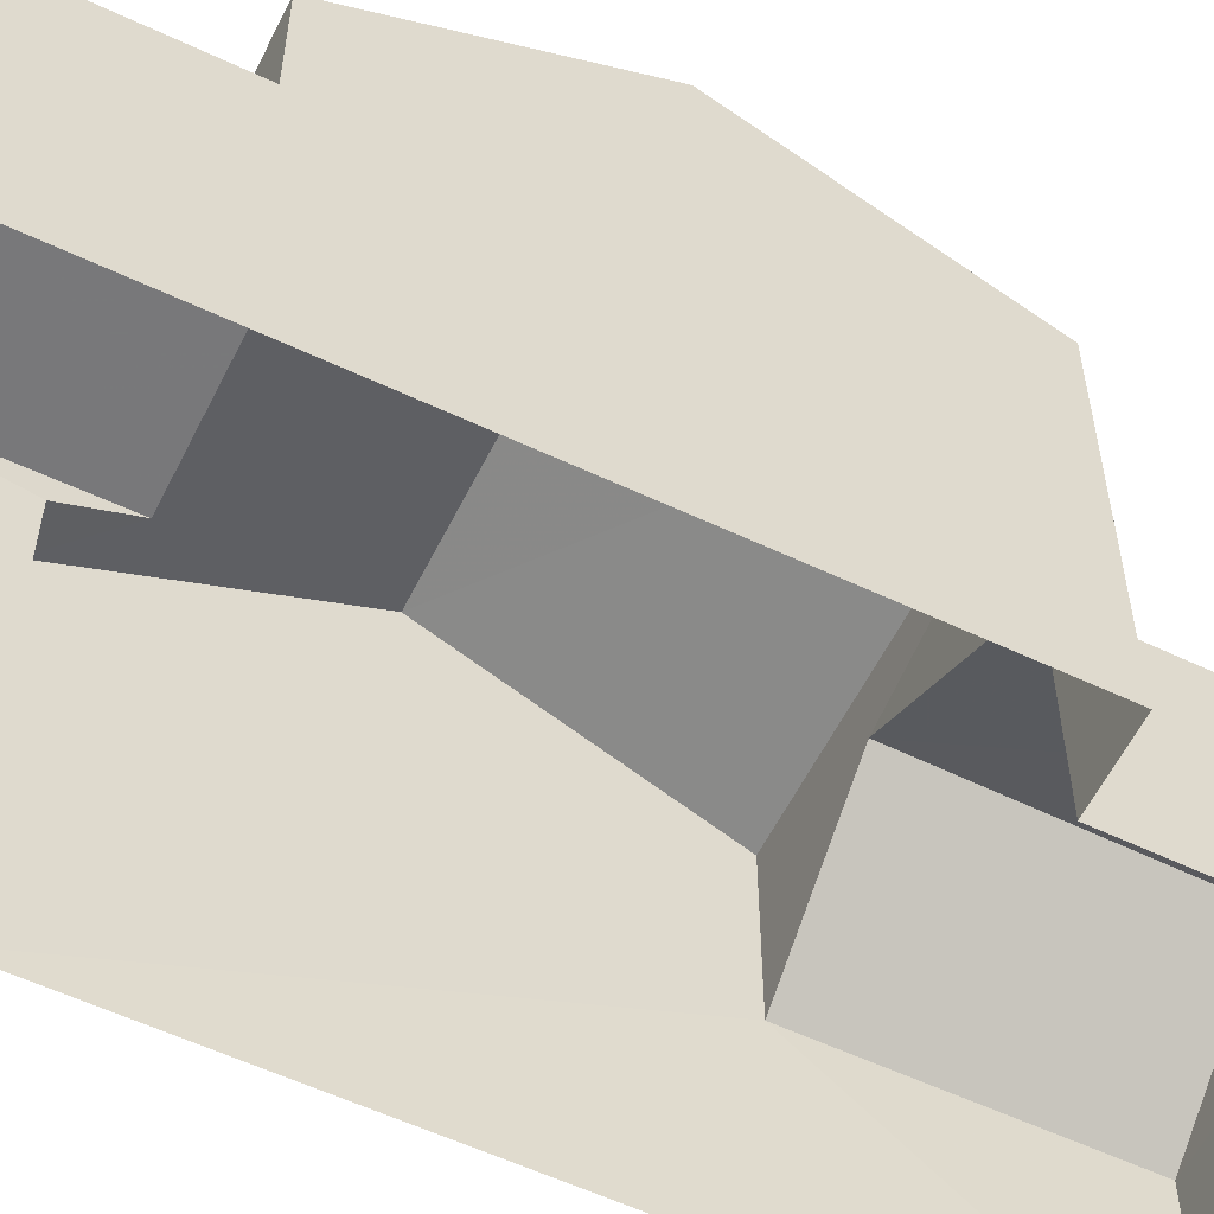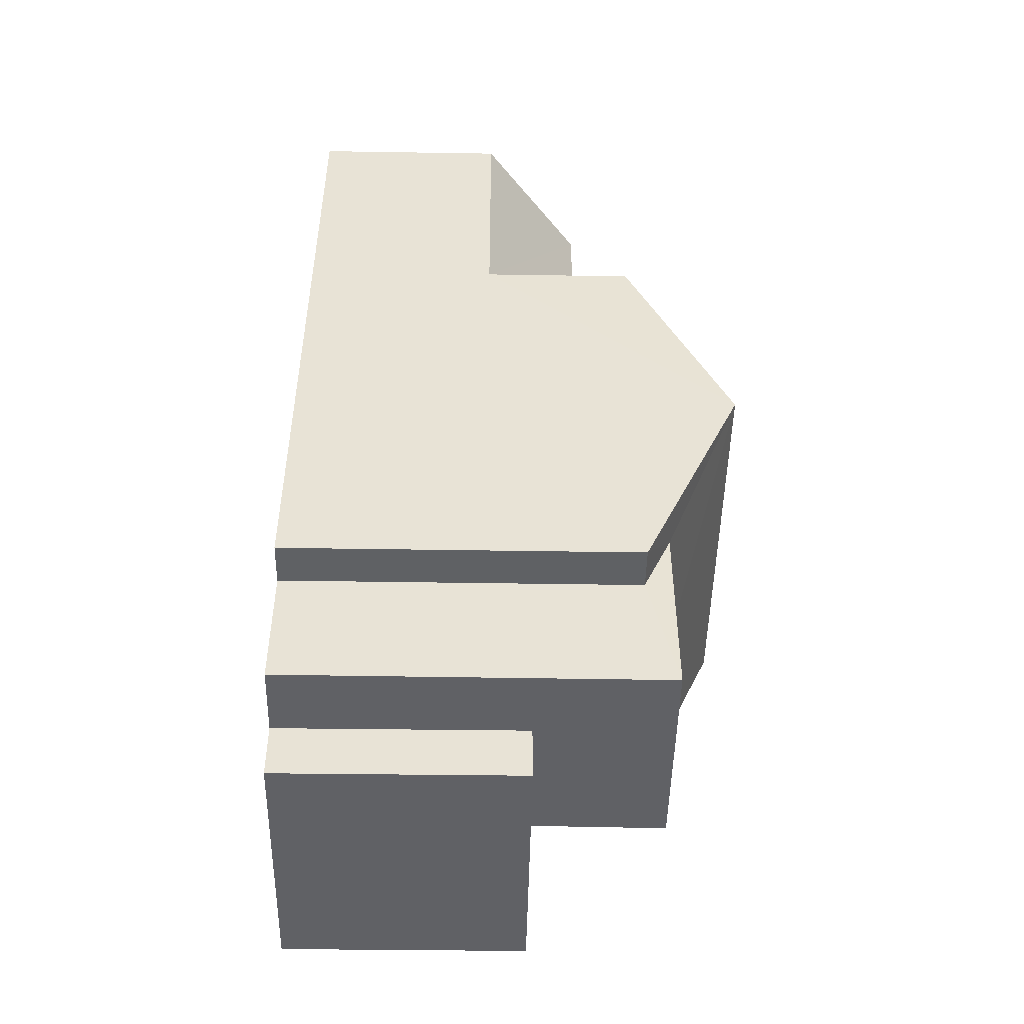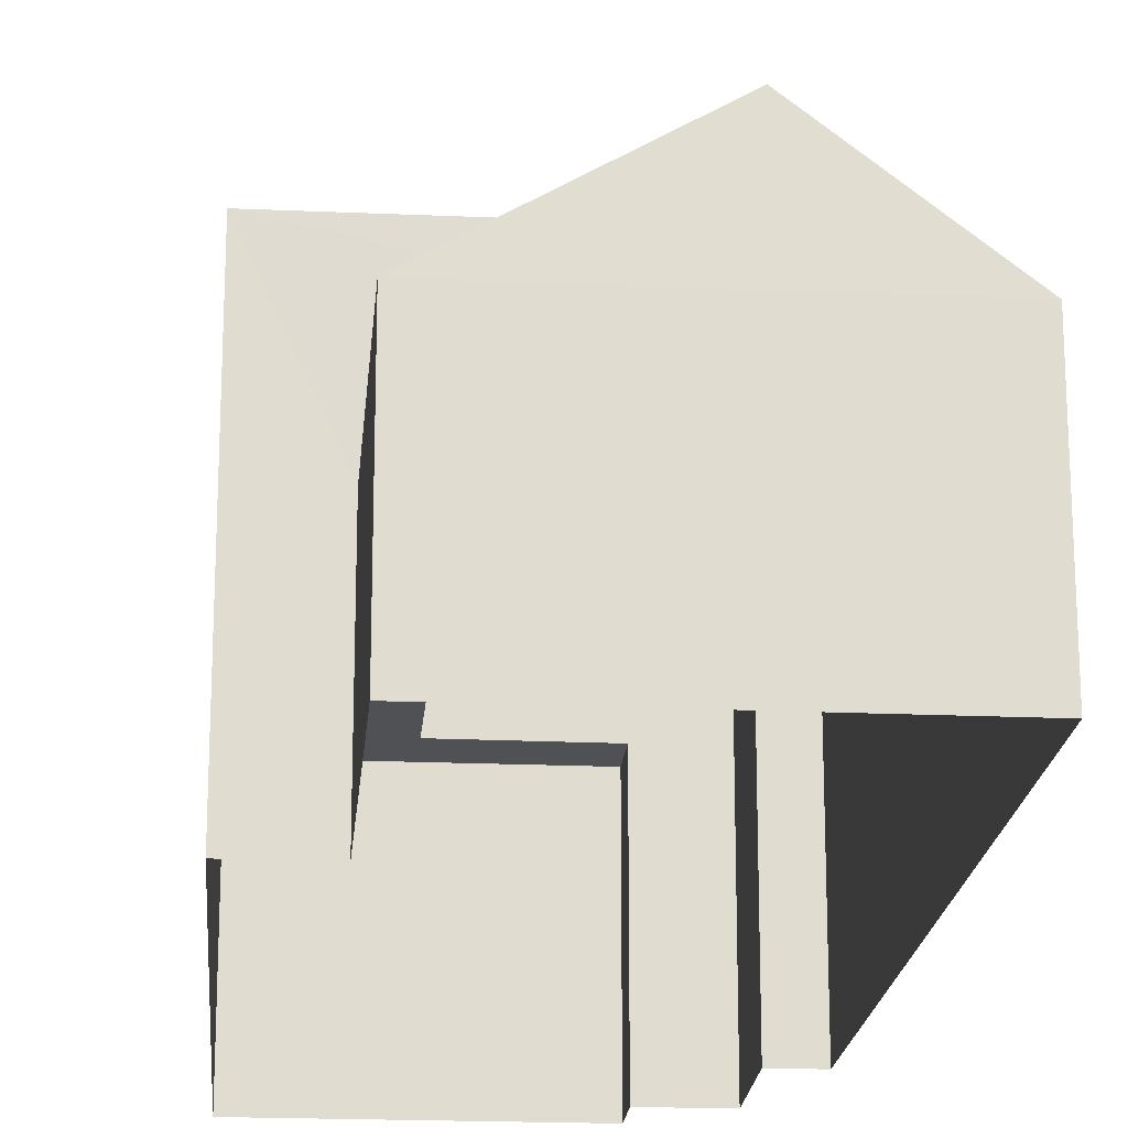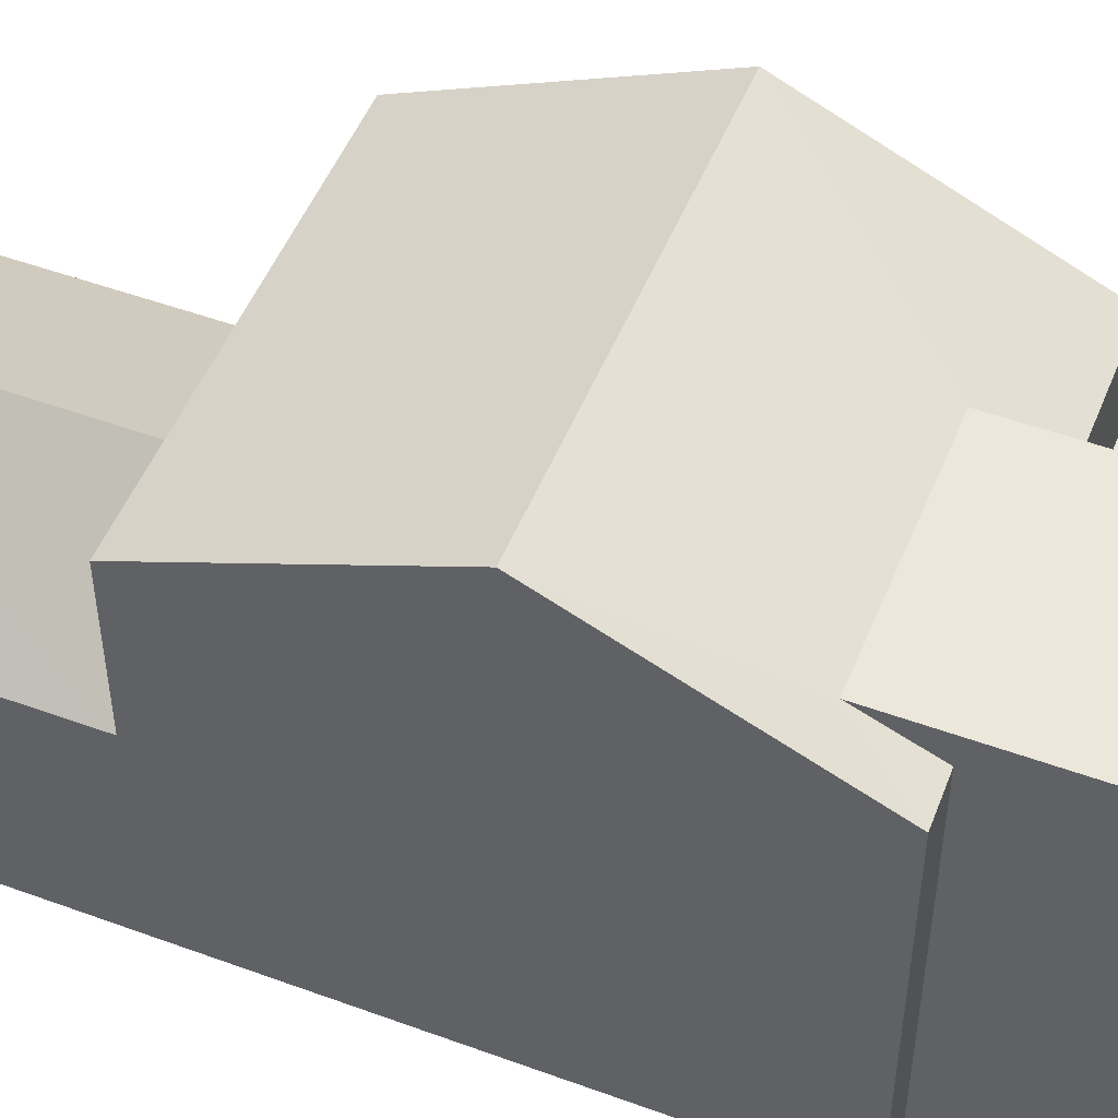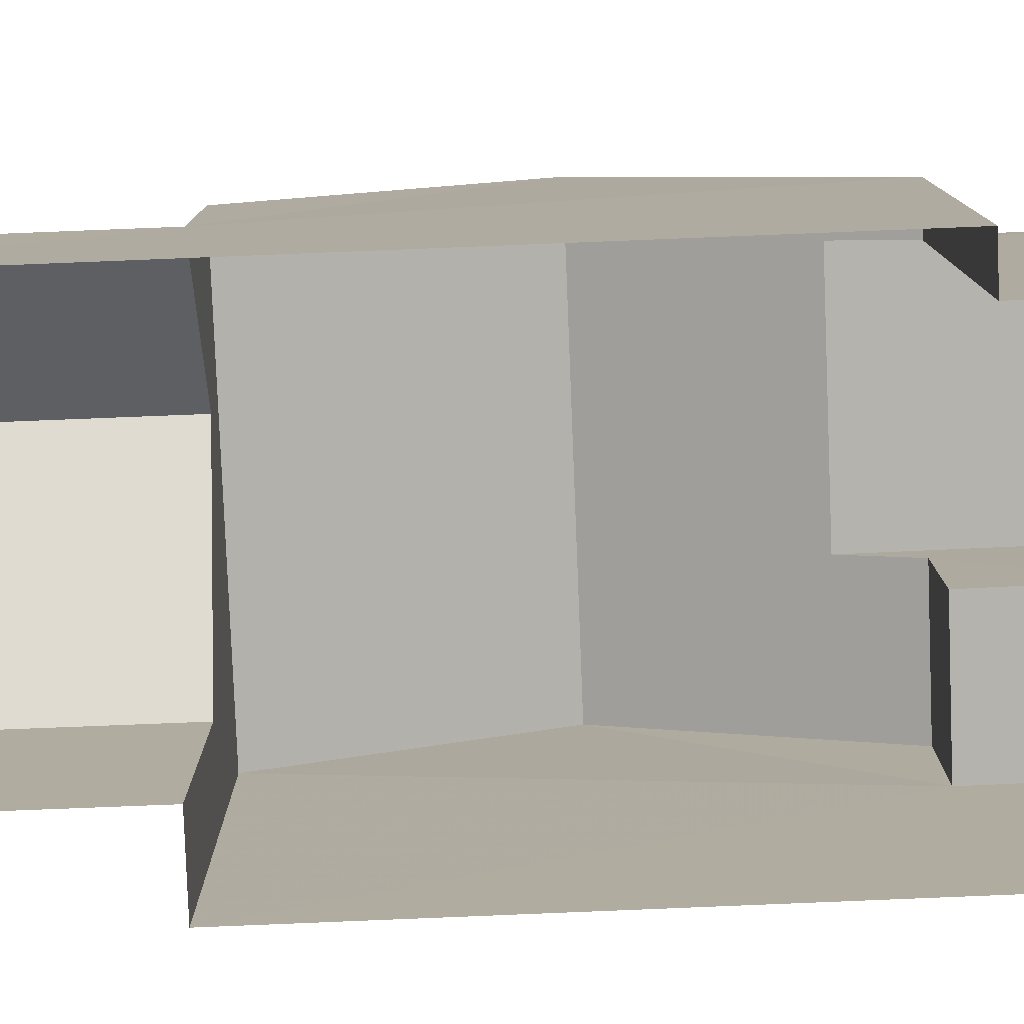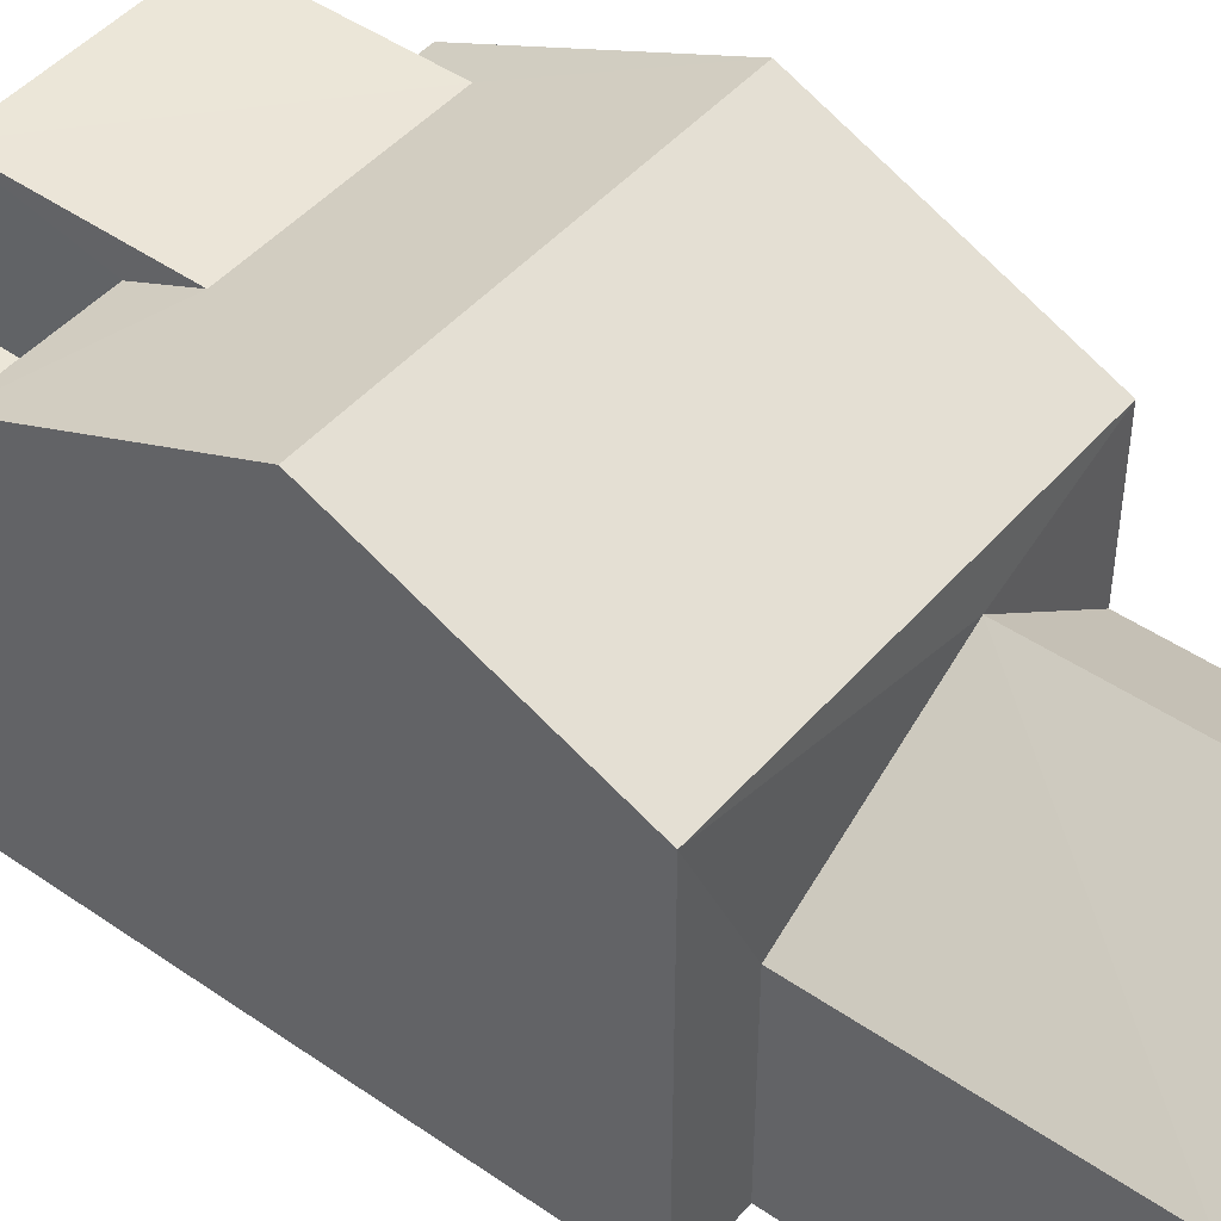
<metadata>
{"format":"obj","ext":"obj","renderer":"f3d","projection":"perspective","resolution":1024,"background":"white","views":[{"elev":-57.4,"azim":61.8,"up":"+Z"},{"elev":-46.9,"azim":-91.1,"up":"+Y"},{"elev":-19.7,"azim":173.4,"up":"+Z"},{"elev":50.8,"azim":-70.2,"up":"+Z"},{"elev":-80.0,"azim":-89.7,"up":"+Z"},{"elev":46.3,"azim":126.4,"up":"+Z"}]}
</metadata>
<code>
v -3.718e+05 -1.042e+05 30.85
v -3.718e+05 -1.042e+05 30.85
v -3.718e+05 -1.042e+05 30.85
v -3.718e+05 -1.042e+05 30.85
v -3.718e+05 -1.042e+05 30.85
v -3.718e+05 -1.042e+05 30.85
v -3.718e+05 -1.042e+05 30.85
v -3.718e+05 -1.042e+05 30.85
v -3.718e+05 -1.042e+05 30.85
v -3.718e+05 -1.042e+05 30.85
v -3.718e+05 -1.042e+05 37.87
v -3.718e+05 -1.042e+05 37.87
v -3.718e+05 -1.042e+05 37.87
v -3.718e+05 -1.042e+05 37.87
v -3.718e+05 -1.042e+05 37.36
v -3.718e+05 -1.042e+05 37.36
v -3.718e+05 -1.042e+05 39.27
v -3.718e+05 -1.042e+05 39.27
v -3.718e+05 -1.042e+05 34.53
v -3.718e+05 -1.042e+05 36.43
v -3.718e+05 -1.042e+05 34.53
v -3.718e+05 -1.042e+05 36.43
v -3.718e+05 -1.042e+05 34.53
v -3.718e+05 -1.042e+05 34.53
v -3.718e+05 -1.042e+05 37.36
v -3.718e+05 -1.042e+05 37.36
v -3.718e+05 -1.042e+05 37.36
v -3.718e+05 -1.042e+05 37.36
v -3.718e+05 -1.042e+05 35.38
v -3.718e+05 -1.042e+05 35.38
v -3.718e+05 -1.042e+05 35.38
v -3.718e+05 -1.042e+05 35.38
v -3.718e+05 -1.042e+05 35.38
v -3.718e+05 -1.042e+05 35.38
f 1 2 3
f 3 2 4
f 2 5 6
f 7 8 9
f 4 2 8
f 10 9 6
f 8 2 6
f 9 8 6
f 11 12 13
f 14 11 13
f 15 16 17
f 18 15 17
f 19 20 21
f 19 22 20
f 22 23 20
f 22 24 23
f 25 26 14
f 27 28 11
f 17 11 14
f 17 27 11
f 14 26 18
f 17 14 18
f 29 30 31
f 30 32 31
f 31 33 34
f 31 32 33
f 8 27 4
f 8 28 27
f 15 18 33
f 15 33 5
f 18 26 33
f 5 33 6
f 6 33 32
f 27 17 19
f 27 19 4
f 17 16 19
f 4 19 3
f 3 19 21
f 9 10 30
f 29 9 30
f 13 31 25
f 31 34 25
f 14 13 25
f 1 3 23
f 23 21 20
f 23 3 21
f 2 1 23
f 24 2 23
f 32 10 6
f 32 30 10
f 33 26 25
f 34 33 25
f 28 7 12
f 12 11 28
f 8 7 28
f 24 5 2
f 5 24 15
f 19 16 22
f 16 15 22
f 15 24 22
f 7 29 12
f 12 29 13
f 7 9 29
f 13 29 31

</code>
